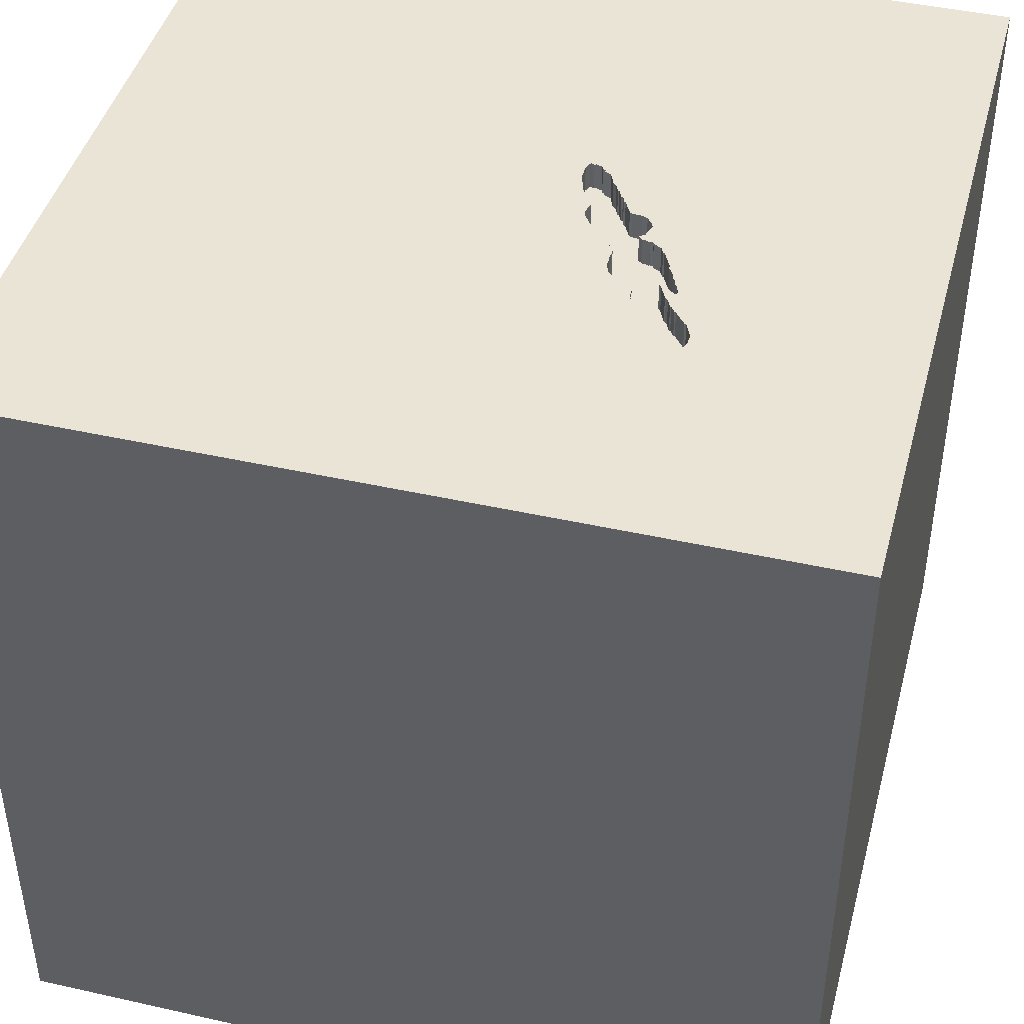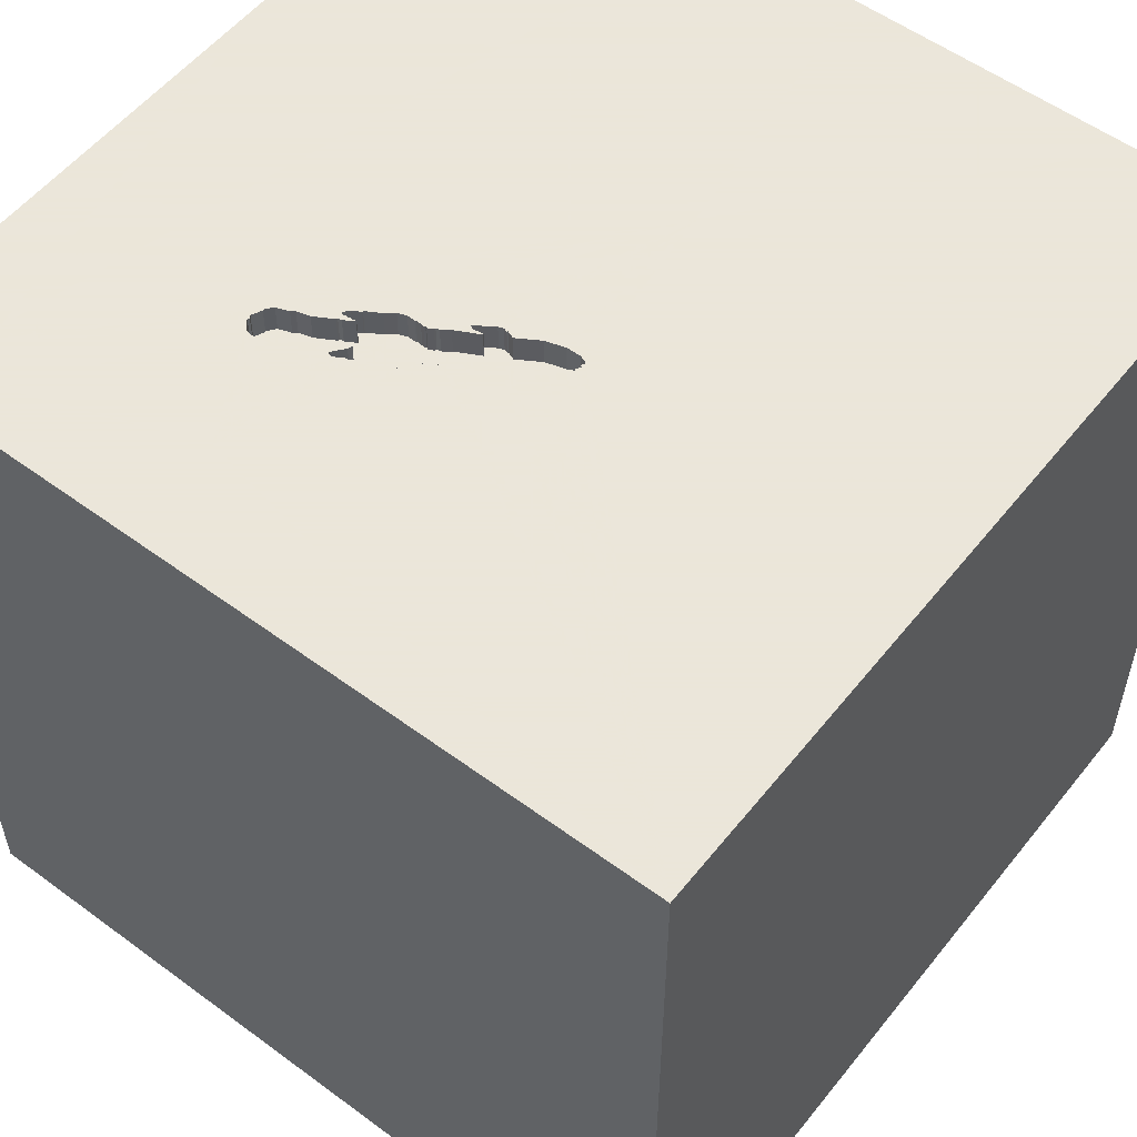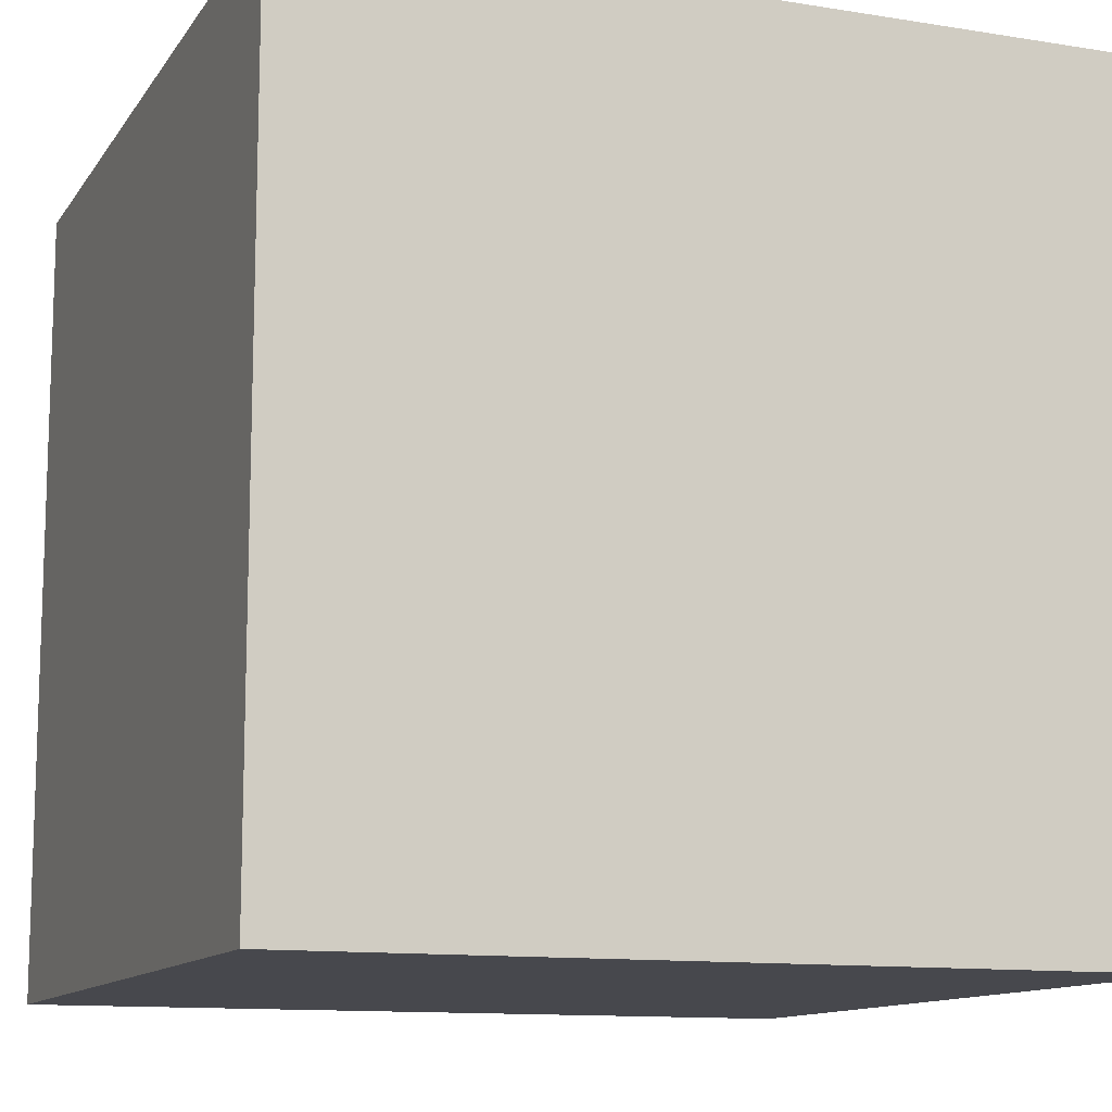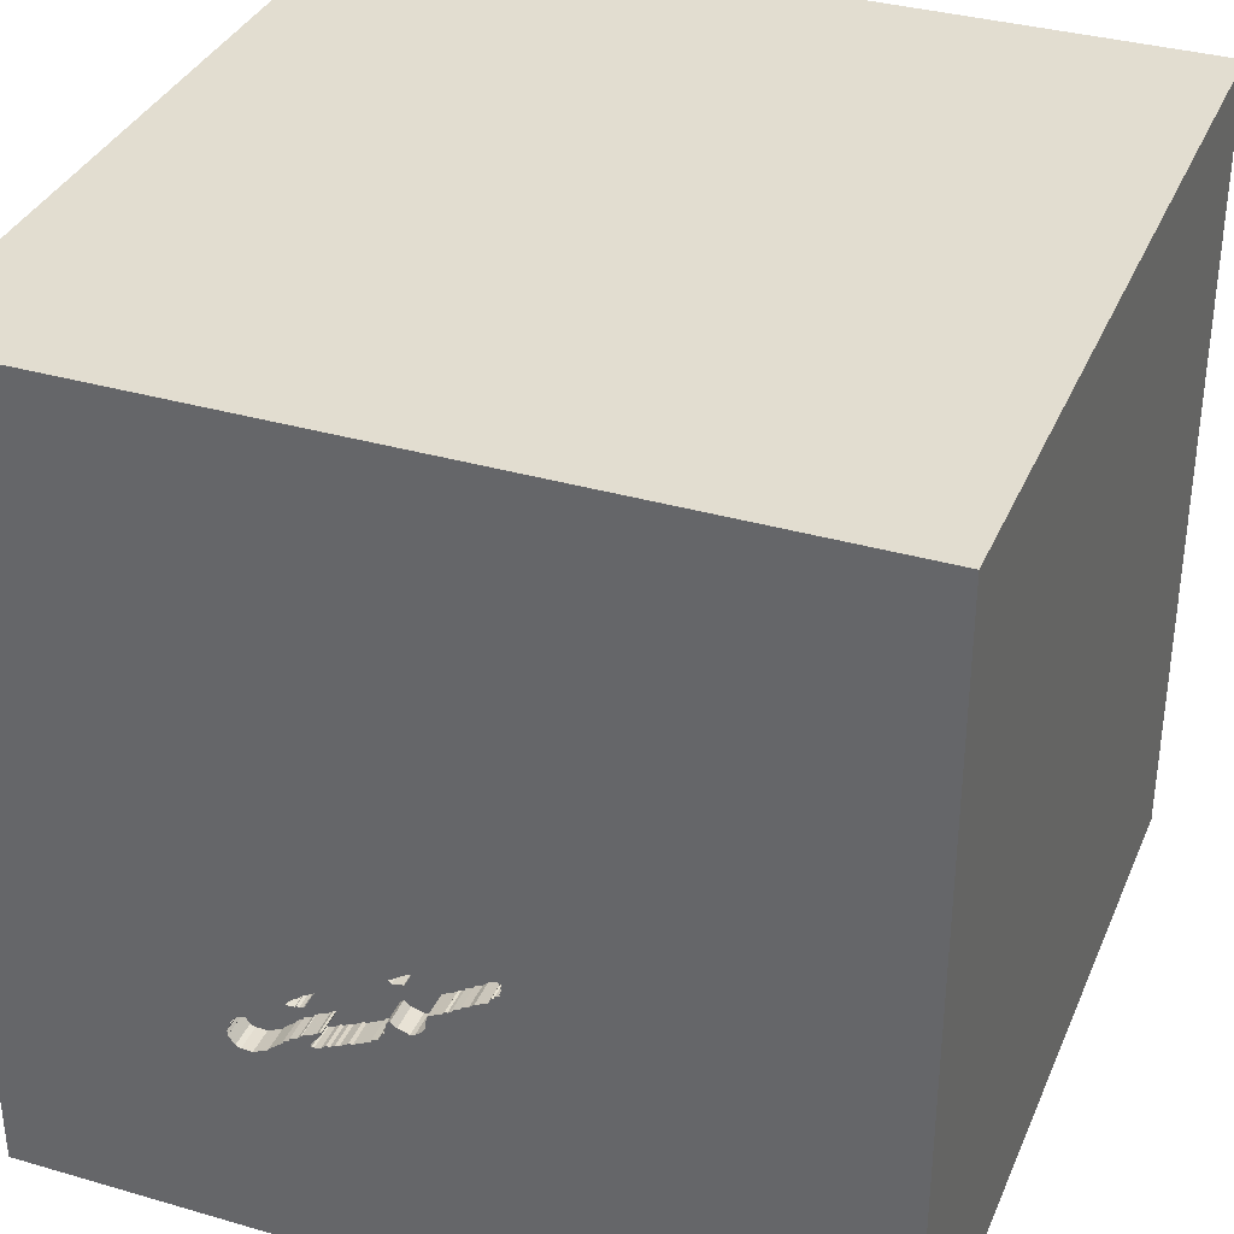
<metadata>
{"format":"obj","ext":"obj","renderer":"f3d","projection":"perspective","resolution":1024,"background":"white","views":[{"elev":43.9,"azim":104.8,"up":"+Y"},{"elev":55.0,"azim":-142.1,"up":"+Y"},{"elev":-11.9,"azim":-111.1,"up":"+Y"},{"elev":35.1,"azim":-158.9,"up":"+Z"}]}
</metadata>
<code>
o lmfish_82
v 0.6467 1.5 -0.6478
v 0.2614 1.5 -0.3984
v 0.1383 1.5 -0.5124
v 0.1383 1.4 -0.5124
v 0.3989 1.5 -0.5106
v 0.442 1.5 -0.5153
v 0.442 1.4 -0.5153
v 0.4356 1.5 -0.4903
v 0.04355 1.5 -0.4961
v 0.2898 1.5 -0.6214
v 0.2898 1.4 -0.6214
v -0.1881 1.5 -0.3013
v 0.412 1.5 -0.6212
v 0.412 1.4 -0.6212
v 0.1546 1.5 -0.3621
v 0.1546 1.4 -0.3621
v 0.1366 1.5 -0.4999
v 0.1366 1.4 -0.4999
v -0.2241 1.5 -0.2554
v 0.2257 1.5 -0.3982
v 0.2257 1.4 -0.3982
v 0.4087 1.5 -0.4673
v 0.5794 1.5 -0.6017
v 0.5794 1.4 -0.6017
v 0.1867 1.5 -0.5656
v 0.1867 1.4 -0.5656
v 0.3863 1.5 -0.6472
v 0.3863 1.4 -0.6472
v 0.4001 1.5 -0.507
v 0.4001 1.4 -0.507
v 0.005934 1.5 -0.4198
v 0.005934 1.4 -0.4198
v 0.1357 1.5 -0.4847
v 0.1357 1.4 -0.4847
v 0.2934 1.5 -0.4003
v 1.5 1.5 1.5
v 1.5 -1.5 -1.5
v 0.4297 1.5 -1.113
v -0.1546 1.5 0.4309
v 0.3255 1.5 -0.4112
v 0.4253 1.5 -0.6347
v 0.4505 1.5 -0.5341
v 0.4175 1.5 -0.5213
v 0.6191 1.5 -0.7392
v 0.1415 1.5 -0.5234
v 0.09976 1.5 -0.4884
v 0.09976 1.4 -0.4884
v 0.1636 1.5 -0.5547
v 0.5189 1.5 -0.5782
v 0.5189 1.4 -0.5782
v -1.5 -1.5 1.5
v 0.05957 1.5 -0.5016
v -0.08541 1.5 -0.227
v 0.1981 1.5 -0.3918
v 0.1981 1.4 -0.3918
v 0.448 1.5 -0.4975
v 0.448 1.4 -0.4975
v 0.183 1.5 -0.3837
v 0.183 1.4 -0.3837
v 0.352 1.5 -0.6049
v 0.3542 1.5 -0.5897
v 0.3542 1.4 -0.5897
v 0.2605 1.5 -0.6026
v 0.2605 1.4 -0.6026
v 0.008403 1.5 -0.4564
v 0.1636 1.4 -0.5547
v 0.4402 1.5 -0.5117
v 0.4402 1.4 -0.5117
v 0.3557 1.5 -0.4364
v 0.3557 1.4 -0.4364
v 0.5542 1.5 -0.7291
v 0.4128 1.5 -0.6275
v 0.5652 1.5 -0.5909
v 0.5652 1.4 -0.5909
v 0.4768 1.5 -0.6671
v 0.4768 1.4 -0.6671
v 0.2435 1.5 -0.3983
v 0.3494 1.5 -0.6476
v 0.3494 1.4 -0.6476
v -0.07518 1.5 -0.3635
v -0.07518 1.4 -0.3635
v 0.1213 1.5 -0.4689
v 0.1213 1.4 -0.4689
v -0.006325 1.5 -0.2747
v -0.006325 1.4 -0.2747
v 0.3734 1.5 -0.6558
v 0.3734 1.4 -0.6558
v 0.02314 1.5 -0.2668
v 0.02314 1.4 -0.2668
v 0.352 1.4 -0.6048
v 0.008403 1.4 -0.4564
v 0.4513 1.5 -0.6515
v 0.4513 1.4 -0.6515
v -0.1623 1.5 -0.3119
v -0.2329 1.5 -0.2375
v -0.2329 1.4 -0.2375
v 0.6625 1.5 -0.6845
v 0.6625 1.4 -0.6845
v 0.03654 1.5 -0.2625
v 0.5798 1.5 -0.7408
v 0.5798 1.4 -0.7408
v 0.03654 1.4 -0.2625
v 0.1216 1.5 -0.3132
v 0.4277 1.5 -0.5134
v -0.2066 1.5 -0.2067
v -0.04944 1.5 -0.3841
v -0.04944 1.4 -0.3841
v -0.02277 1.5 -0.3979
v 0.6597 1.5 -0.7014
v 0.6597 1.4 -0.7014
v 0.3631 1.5 -0.5987
v 0.3631 1.4 -0.5987
v 0.4537 1.5 -0.6473
v 0.4537 1.4 -0.6473
v 0.4505 1.4 -0.5341
v -0.2119 1.5 -0.2664
v -0.2119 1.4 -0.2664
v -1.5 -1.5 -1.5
v -1.5 1.5 1.5
v -1.5 1.5 -1.5
v -0.2257 1.5 -0.2339
v -0.2257 1.4 -0.2339
v 0.4771 1.5 -0.6721
v 0.4771 1.4 -0.6721
v 0.4135 1.5 -0.5116
v 0.6448 1.5 -0.6487
v 0.6448 1.4 -0.6487
v 0.4557 1.5 -0.513
v 0.6248 1.5 -0.6171
v 0.4277 1.4 -0.5134
v -0.06189 1.5 -0.3769
v 0.4128 1.4 -0.6275
v 0.5009 1.5 -0.6911
v 1.5 -1.5 1.5
v 0.5282 1.5 -0.7173
v 0.5247 1.5 -0.7101
v 0.5208 1.5 -0.5208
v 0.6248 1.4 -0.6171
v 0.2462 1.5 -0.6007
v 0.2462 1.4 -0.6007
v 0.1015 1.5 -0.492
v 0.05523 1.5 -0.2688
v -0.1303 1.5 -0.3329
v -0.1303 1.4 -0.3329
v -0.2337 1.5 -0.2223
v -0.2337 1.4 -0.2223
v 0.02138 1.5 -0.2633
v 0.02138 1.4 -0.2633
v -0.1042 1.5 -0.3496
v 0.1972 1.5 -0.3855
v 0.1972 1.4 -0.3855
v -0.2259 1.5 -0.2607
v 0.5247 1.4 -0.7101
v 0.2453 1.5 -0.4018
v 0.2453 1.4 -0.4018
v 0.187 1.5 -0.5706
v 0.6372 1.5 -0.7325
v -0.2307 1.5 -0.2164
v 0.001233 1.5 -0.4103
v 0.001233 1.4 -0.4103
v 0.01781 1.5 -0.4755
v 0.01781 1.4 -0.4755
v 1.5 1.5 -1.5
v 0.3255 1.4 -0.4112
v -0.2307 1.4 -0.2164
v -0.2004 1.5 -0.2763
v -0.2004 1.4 -0.2763
v 0.4514 1.5 -0.5403
v -0.2067 1.5 -0.2771
v 0.3465 1.5 -0.5891
v 0.2614 1.4 -0.3984
v 0.4164 1.5 -0.6257
v 0.4164 1.4 -0.6257
v -0.2067 1.4 -0.2771
v -0.1881 1.4 -0.3013
v 0.05523 1.4 -0.2688
v -0.2259 1.4 -0.2607
v 0.4255 1.5 -0.5112
v 0.04355 1.4 -0.4961
v 0.409 1.5 -0.4723
v 0.409 1.4 -0.4723
v 0.2301 1.5 -0.4027
v 0.2301 1.4 -0.4027
v 0.4557 1.4 -0.513
v 0.4087 1.4 -0.4673
v -0.04587 1.5 -0.2509
v 0.1015 1.4 -0.492
v 0.6372 1.4 -0.7325
v 0.4135 1.4 -0.5116
v 0.1468 1.5 -0.5252
v 0.1468 1.4 -0.5252
v 0.6484 1.5 -0.6469
v 0.6484 1.4 -0.6469
v 0.6191 1.4 -0.7392
v 0.4353 1.5 -0.4852
v 0.4253 1.4 -0.6347
v 0.2934 1.4 -0.4003
v -0.1463 1.5 -0.3185
v -0.1463 1.4 -0.3185
v 0.321 1.5 -0.635
v 0.321 1.4 -0.635
v 0.1087 1.4 -0.3217
v 0.071 1.5 -0.3188
v 0.071 1.4 -0.3188
v 0.08839 1.5 -0.291
v 0.4233 1.5 -0.509
v 0.4233 1.4 -0.509
v 0.4353 1.4 -0.4852
v 0.05957 1.4 -0.5016
v -0.2066 1.4 -0.2067
v 0.3041 1.5 -0.6233
v 0.3041 1.4 -0.6233
v -0.1531 1.5 -0.207
v -0.1531 1.4 -0.207
v 0.1087 1.5 -0.3217
v 0.07221 1.5 -0.3153
v 0.187 1.4 -0.5706
v 0.1084 1.5 -0.3382
v 0.5282 1.4 -0.7173
v 0.2185 1.5 -0.4017
v 0.2185 1.4 -0.4017
v -0.1045 1.5 -0.3446
v -0.1045 1.4 -0.3446
v -0.06189 1.4 -0.3769
v 0.4356 1.4 -0.4903
v 0.3824 1.5 -0.6558
v 0.3824 1.4 -0.6558
v -0.2241 1.4 -0.2554
v 0.07108 1.5 -0.2794
v -0.05297 1.5 -0.377
v -0.05297 1.4 -0.377
v 0.07221 1.4 -0.3153
v 0.3465 1.4 -0.5891
v 0.4514 1.4 -0.5403
v 0.1415 1.4 -0.5234
v 0.6562 1.5 -0.6942
v 0.6562 1.4 -0.6942
v 0.3989 1.4 -0.5106
v -0.08541 1.4 -0.227
v 0.4363 1.5 -0.5322
v 0.4363 1.4 -0.5322
v 0.1216 1.4 -0.3132
v -0.07492 1.5 -0.3685
v -0.07492 1.4 -0.3685
v 0.1445 1.5 -0.5115
v 0.1445 1.4 -0.5115
v 0.3352 1.5 -0.6369
v 0.3352 1.4 -0.6369
v 0.2631 1.5 -0.4019
v 0.2631 1.4 -0.4019
v -0.1042 1.4 -0.3496
v 0.2435 1.4 -0.3983
f 119 118 51
f 119 120 118
f 134 36 51
f 36 119 51
f 118 37 51
f 37 134 51
f 37 118 120
f 205 229 39
f 39 103 205
f 213 105 39
f 39 53 213
f 36 134 37
f 39 229 142
f 99 88 147
f 39 142 99
f 186 53 39
f 147 84 186
f 186 39 99
f 99 147 186
f 103 39 40
f 12 94 120
f 39 105 158
f 120 39 158
f 145 121 95
f 120 158 145
f 166 12 120
f 169 166 120
f 152 116 169
f 95 19 152
f 152 169 120
f 120 145 95
f 120 95 152
f 163 36 37
f 215 103 40
f 35 249 2
f 215 40 35
f 150 58 15
f 15 215 35
f 2 154 77
f 15 35 2
f 150 15 2
f 150 2 77
f 77 182 20
f 54 150 77
f 20 220 54
f 77 20 54
f 120 94 198
f 120 198 143
f 143 222 149
f 120 143 149
f 215 15 218
f 43 5 29
f 43 29 125
f 69 40 137
f 43 125 206
f 22 69 137
f 43 206 178
f 43 178 104
f 180 22 137
f 195 180 137
f 43 104 67
f 43 67 6
f 8 195 137
f 137 43 6
f 137 6 128
f 56 8 137
f 137 128 56
f 120 149 80
f 9 52 120
f 108 31 65
f 161 9 120
f 108 65 161
f 131 230 106
f 106 108 161
f 106 161 120
f 131 106 120
f 120 80 243
f 120 243 131
f 39 120 119
f 137 40 39
f 218 203 216
f 218 216 215
f 42 240 43
f 49 168 42
f 42 43 137
f 137 49 42
f 52 46 141
f 108 159 31
f 129 137 39
f 73 49 137
f 129 23 73
f 137 129 73
f 141 82 33
f 52 141 33
f 3 45 52
f 52 33 17
f 17 245 3
f 52 17 3
f 39 119 36
f 163 1 192
f 129 163 192
f 211 200 38
f 52 45 190
f 10 211 38
f 52 190 48
f 63 10 38
f 38 52 48
f 48 25 156
f 139 63 38
f 38 48 156
f 38 156 139
f 38 120 52
f 163 129 39
f 97 126 1
f 163 157 109
f 97 1 163
f 109 236 97
f 163 109 97
f 41 135 38
f 72 172 41
f 38 200 247
f 38 247 78
f 38 78 86
f 27 60 170
f 38 86 226
f 41 38 226
f 27 170 61
f 41 226 27
f 72 41 27
f 27 61 111
f 111 13 72
f 27 111 72
f 38 135 71
f 157 163 38
f 38 71 100
f 44 157 38
f 38 100 44
f 136 135 41
f 41 113 92
f 92 75 123
f 133 136 41
f 123 133 41
f 41 92 123
f 163 120 38
f 163 39 36
f 163 37 120
f 231 160 107
f 160 231 85
f 106 230 231
f 231 107 106
f 108 106 107
f 107 160 108
f 160 85 204
f 231 81 85
f 230 131 231
f 160 159 108
f 204 32 160
f 204 85 89
f 224 81 231
f 223 85 81
f 224 231 131
f 31 159 160
f 160 32 31
f 32 204 16
f 89 232 204
f 85 148 89
f 81 224 244
f 223 239 85
f 223 81 251
f 16 83 32
f 16 204 218
f 218 15 16
f 176 232 89
f 216 203 204
f 204 232 216
f 84 147 148
f 148 85 84
f 147 88 89
f 89 148 147
f 81 244 80
f 131 243 244
f 244 224 131
f 144 239 223
f 186 84 85
f 85 239 186
f 149 222 223
f 223 251 149
f 251 81 80
f 80 149 251
f 32 91 65
f 65 31 32
f 83 16 59
f 83 47 32
f 204 203 218
f 232 176 242
f 176 89 102
f 88 99 89
f 243 80 244
f 239 144 199
f 144 223 143
f 53 186 239
f 222 143 223
f 32 47 91
f 83 59 55
f 15 58 59
f 59 16 15
f 47 83 187
f 202 232 242
f 242 176 205
f 205 103 242
f 176 102 142
f 102 89 99
f 215 216 232
f 232 202 215
f 239 199 214
f 143 198 199
f 199 144 143
f 239 214 53
f 91 162 65
f 91 47 162
f 83 55 34
f 59 151 55
f 141 46 47
f 47 187 141
f 187 83 141
f 202 242 215
f 176 142 229
f 229 205 176
f 103 215 242
f 99 142 102
f 199 167 214
f 199 198 94
f 213 53 214
f 161 65 162
f 47 179 162
f 33 82 83
f 83 34 33
f 34 55 221
f 58 150 151
f 151 59 58
f 55 151 54
f 82 141 83
f 175 167 199
f 214 167 117
f 94 12 175
f 175 199 94
f 105 213 214
f 214 210 105
f 9 161 162
f 162 179 9
f 47 209 179
f 34 221 246
f 54 220 221
f 221 55 54
f 150 54 151
f 209 47 46
f 46 52 209
f 12 166 167
f 167 175 12
f 214 117 210
f 174 117 167
f 179 209 9
f 17 33 34
f 34 18 17
f 34 246 18
f 183 246 221
f 220 20 221
f 52 9 209
f 166 169 167
f 122 210 117
f 117 174 116
f 174 167 169
f 210 165 105
f 18 246 17
f 246 183 26
f 221 21 183
f 21 221 20
f 122 165 210
f 122 117 228
f 169 116 174
f 116 152 117
f 158 105 165
f 245 17 246
f 26 191 246
f 155 26 183
f 20 182 183
f 183 21 20
f 122 146 165
f 122 228 96
f 228 117 177
f 177 117 152
f 165 146 158
f 3 245 246
f 246 4 3
f 191 26 66
f 235 246 191
f 250 26 155
f 252 155 183
f 146 122 145
f 95 121 122
f 122 96 95
f 19 95 96
f 96 228 19
f 228 177 19
f 152 19 177
f 145 158 146
f 246 235 4
f 48 190 191
f 191 66 48
f 66 26 48
f 190 45 235
f 235 191 190
f 250 140 26
f 155 171 250
f 77 154 155
f 155 252 77
f 182 77 252
f 252 183 182
f 121 145 122
f 45 3 4
f 4 235 45
f 25 48 26
f 250 64 140
f 26 140 217
f 171 155 2
f 2 249 250
f 250 171 2
f 154 2 155
f 156 25 26
f 26 217 156
f 70 64 250
f 140 64 139
f 139 156 217
f 217 140 139
f 249 35 250
f 70 233 64
f 164 70 250
f 63 139 64
f 197 250 35
f 233 70 238
f 64 233 11
f 70 164 69
f 197 164 250
f 10 63 64
f 64 11 10
f 233 238 62
f 30 238 70
f 11 233 212
f 40 69 164
f 164 197 35
f 35 40 164
f 233 62 170
f 238 112 62
f 238 30 5
f 70 181 30
f 11 212 10
f 233 90 212
f 69 22 185
f 185 70 69
f 61 170 62
f 170 60 233
f 241 112 238
f 111 61 62
f 62 112 111
f 29 5 30
f 238 5 43
f 181 70 185
f 181 189 30
f 211 10 212
f 90 233 60
f 90 201 212
f 241 14 112
f 43 240 241
f 241 238 43
f 125 29 30
f 30 189 125
f 22 180 181
f 181 185 22
f 207 189 181
f 212 201 200
f 200 211 212
f 90 248 201
f 14 241 234
f 112 14 111
f 240 42 241
f 180 195 181
f 189 207 125
f 207 181 225
f 60 27 28
f 28 90 60
f 79 248 90
f 201 248 200
f 173 14 234
f 234 241 115
f 13 111 14
f 115 241 42
f 208 181 195
f 206 125 207
f 225 68 207
f 225 181 208
f 28 79 90
f 27 226 28
f 78 247 248
f 248 79 78
f 247 200 248
f 173 132 14
f 234 196 173
f 234 115 168
f 72 13 14
f 14 132 72
f 42 168 115
f 178 206 207
f 207 130 178
f 57 68 225
f 207 68 130
f 195 8 225
f 225 208 195
f 28 87 79
f 227 28 226
f 132 173 72
f 114 196 234
f 41 172 173
f 173 196 41
f 104 178 130
f 57 184 68
f 8 56 57
f 57 225 8
f 130 68 104
f 87 28 227
f 79 87 78
f 226 86 227
f 172 72 173
f 196 114 41
f 234 50 114
f 168 49 50
f 50 234 168
f 184 57 128
f 68 184 7
f 56 128 57
f 67 104 68
f 87 227 86
f 86 78 87
f 113 41 114
f 50 76 114
f 128 6 184
f 6 67 68
f 68 7 6
f 7 184 6
f 92 113 114
f 114 93 92
f 76 50 74
f 93 114 76
f 49 73 74
f 74 50 49
f 76 74 24
f 75 92 93
f 93 76 75
f 73 23 74
f 153 76 24
f 24 74 23
f 76 153 124
f 24 127 153
f 23 129 24
f 123 75 76
f 76 124 123
f 133 123 124
f 124 153 133
f 127 24 138
f 127 101 153
f 138 24 129
f 136 133 153
f 193 127 138
f 127 194 101
f 101 219 153
f 153 219 136
f 1 126 127
f 127 193 1
f 129 192 193
f 193 138 129
f 194 127 237
f 101 194 100
f 71 135 219
f 219 101 71
f 135 136 219
f 193 192 1
f 126 97 127
f 194 237 188
f 98 237 127
f 44 100 194
f 101 100 71
f 98 127 97
f 194 188 44
f 188 237 110
f 97 236 237
f 237 98 97
f 157 44 188
f 188 110 157
f 110 237 109
f 236 109 237
f 109 157 110

</code>
